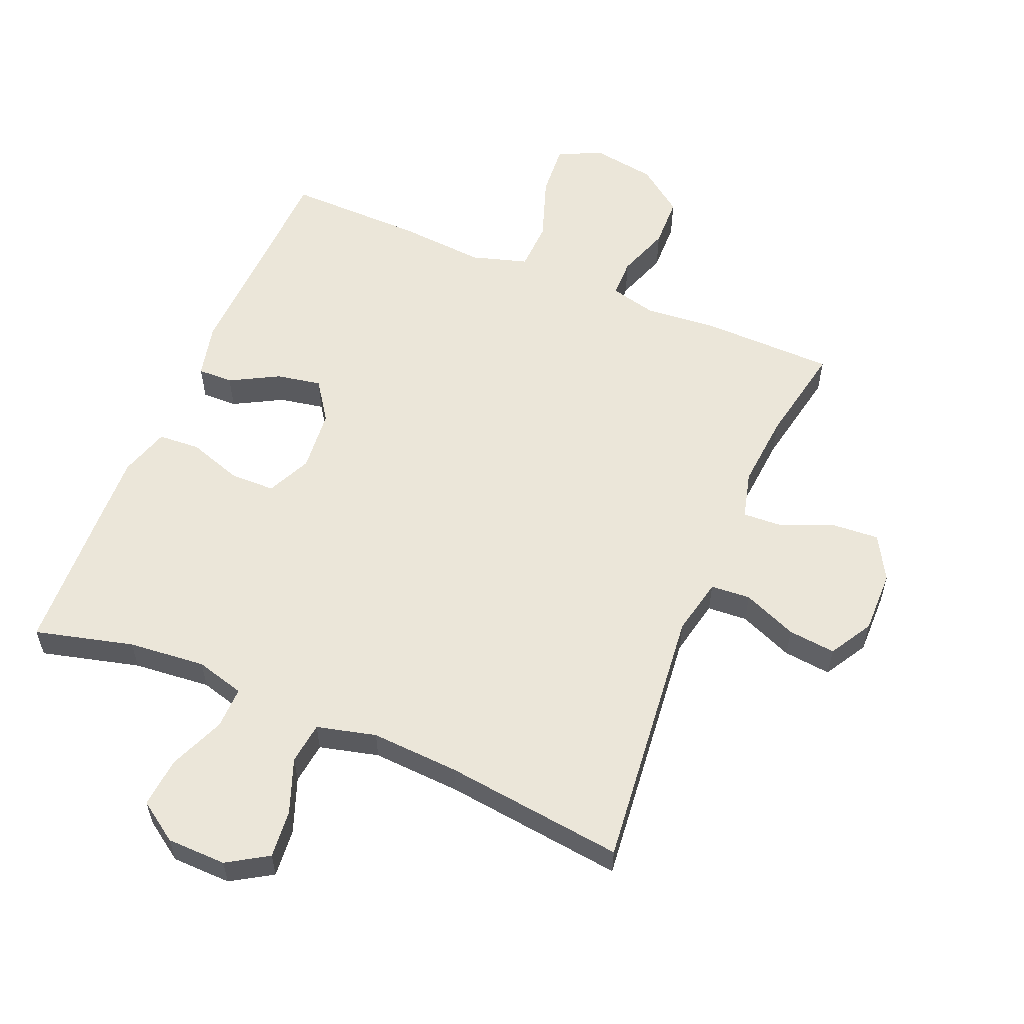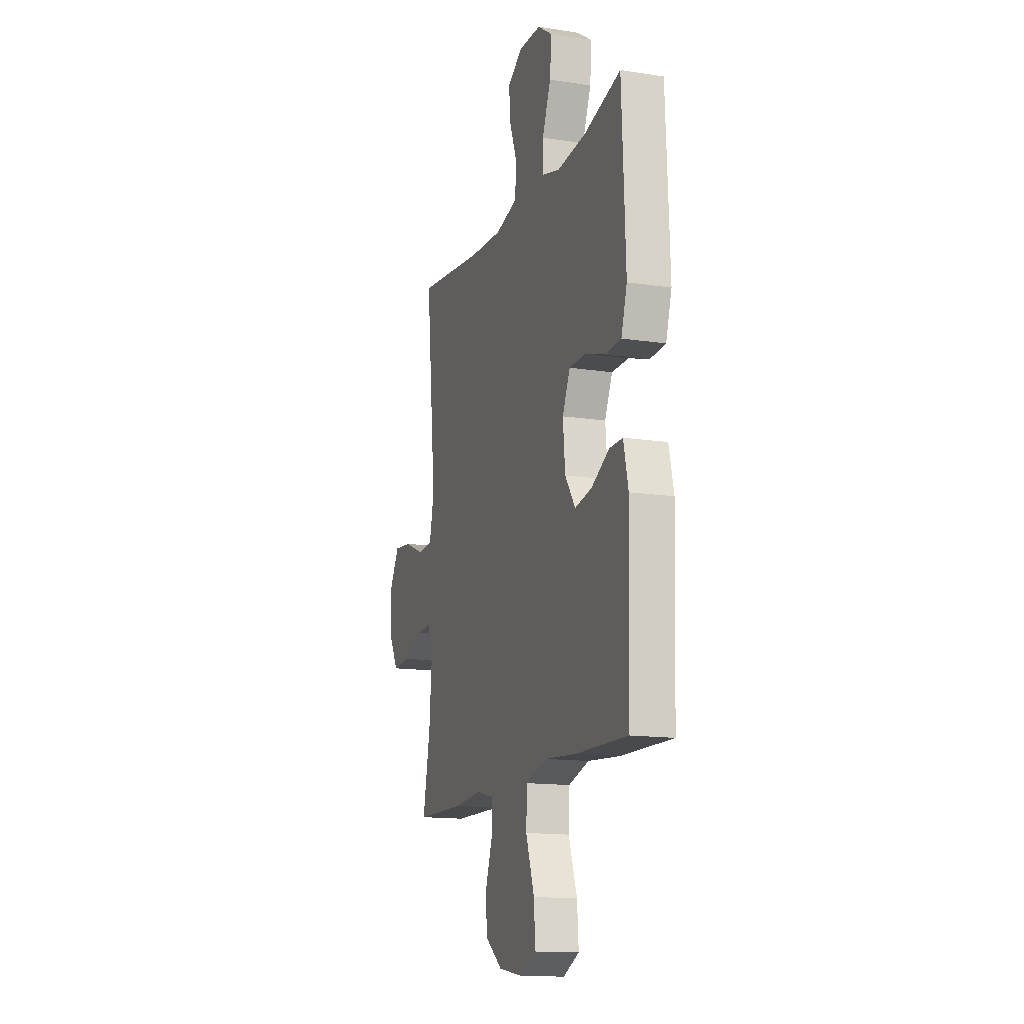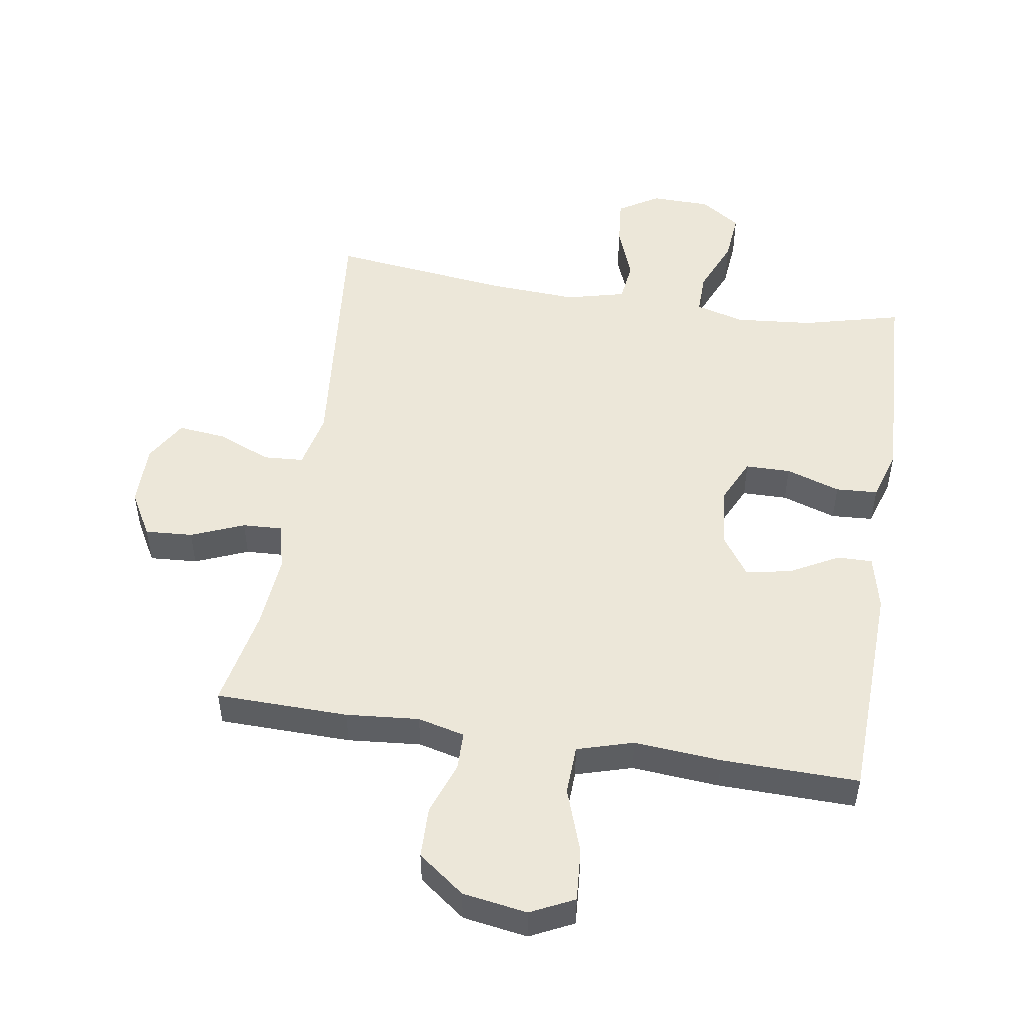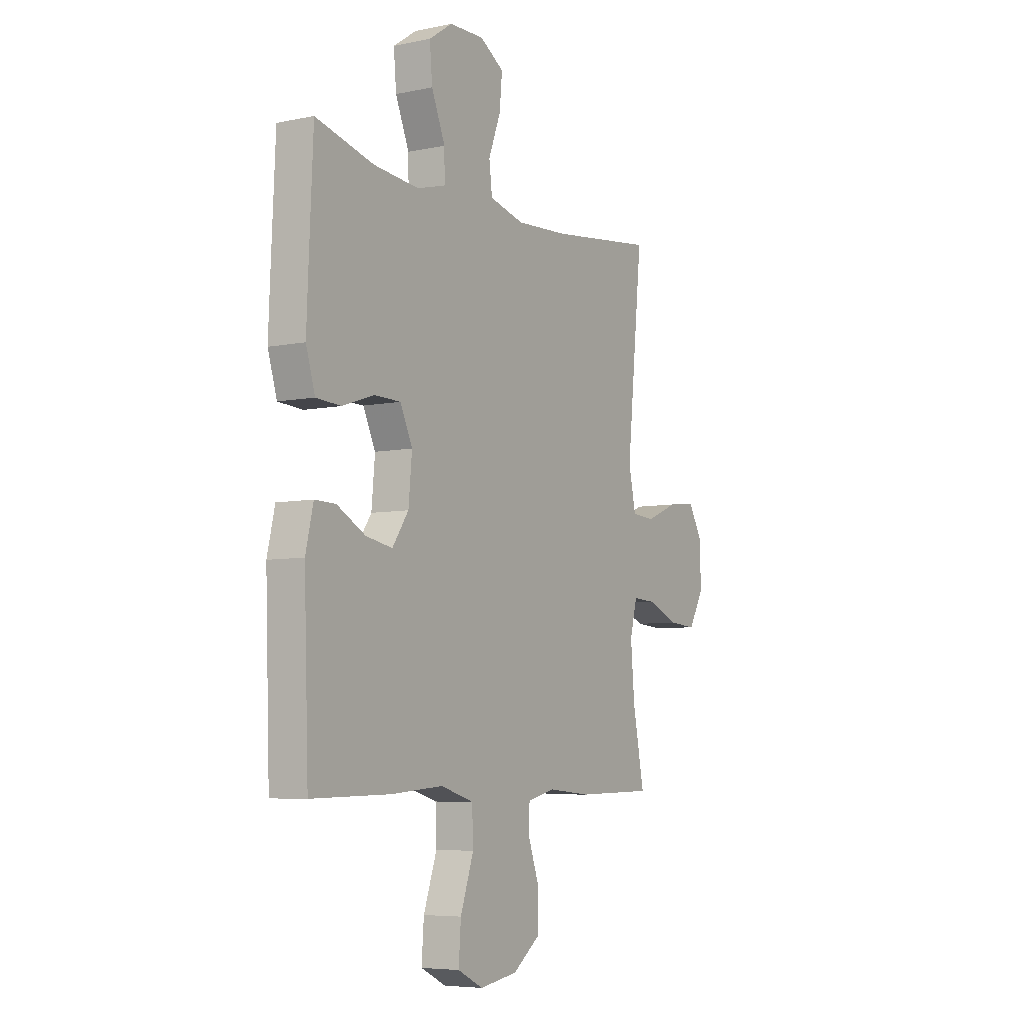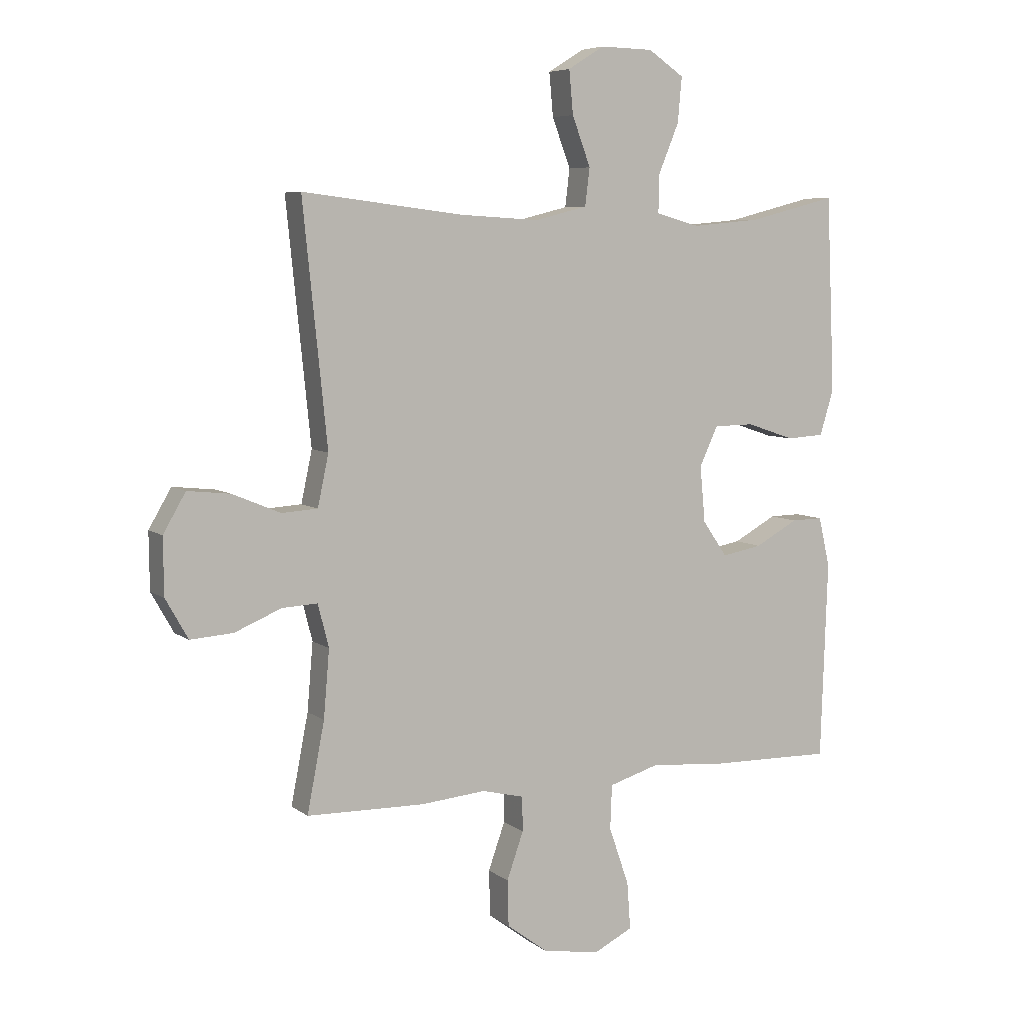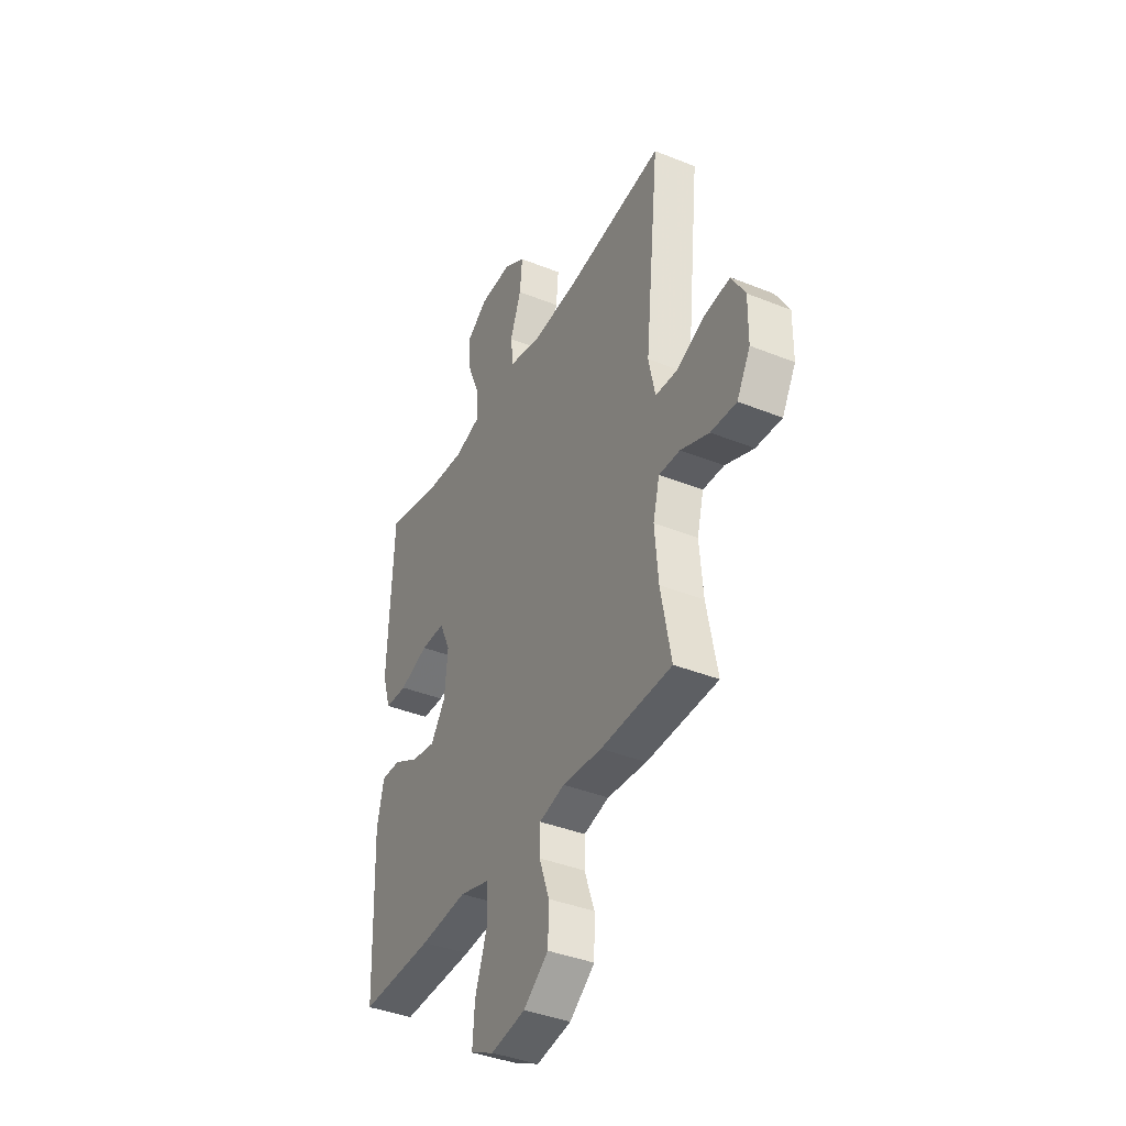
<metadata>
{"format":"obj","ext":"obj","renderer":"f3d","projection":"perspective","resolution":1024,"background":"white","views":[{"elev":57.2,"azim":22.7,"up":"+Y"},{"elev":-14.4,"azim":-108.6,"up":"+Z"},{"elev":50.1,"azim":-170.9,"up":"+Y"},{"elev":-6.2,"azim":-58.2,"up":"+Z"},{"elev":6.6,"azim":152.8,"up":"+Z"},{"elev":-39.4,"azim":63.4,"up":"+Z"}]}
</metadata>
<code>
v -0.5 0.07 0.5
v -0.347 0.07 0.461
v -0.227 0.07 0.45
v -0.151 0.07 0.471
v -0.152 0.07 0.536
v -0.188 0.07 0.623
v -0.195 0.07 0.701
v -0.133 0.07 0.743
v -0.041 0.07 0.745
v 0.022 0.07 0.706
v 0.015 0.07 0.631
v -0.017 0.07 0.546
v -0.009 0.07 0.481
v 0.083 0.07 0.458
v 0.221 0.07 0.466
v 0.5 0.07 0.5
v 0.458 0.07 0.088
v 0.477 0.07 -0.001
v 0.539 0.07 -0.005
v 0.623 0.07 0.03
v 0.697 0.07 0.038
v 0.736 0.07 -0.029
v 0.735 0.07 -0.127
v 0.696 0.07 -0.196
v 0.622 0.07 -0.191
v 0.54 0.07 -0.157
v 0.479 0.07 -0.154
v 0.46 0.07 -0.228
v 0.47 0.07 -0.345
v 0.5 0.07 -0.5
v 0.295 0.07 -0.504
v 0.182 0.07 -0.494
v 0.109 0.07 -0.512
v 0.108 0.07 -0.572
v 0.137 0.07 -0.654
v 0.135 0.07 -0.734
v 0.063 0.07 -0.788
v -0.037 0.07 -0.804
v -0.104 0.07 -0.771
v -0.098 0.07 -0.689
v -0.063 0.07 -0.588
v -0.066 0.07 -0.511
v -0.153 0.07 -0.485
v -0.288 0.07 -0.496
v -0.5 0.07 -0.5
v -0.512 0.07 -0.155
v -0.492 0.07 -0.069
v -0.437 0.07 -0.07
v -0.362 0.07 -0.111
v -0.292 0.07 -0.124
v -0.249 0.07 -0.062
v -0.24 0.07 0.035
v -0.272 0.07 0.104
v -0.342 0.07 0.105
v -0.426 0.07 0.077
v -0.491 0.07 0.081
v -0.515 0.07 0.159
v -0.51 0.07 0.28
v -0.5 0 0.5
v -0.347 0 0.461
v -0.227 0 0.45
v -0.151 0 0.471
v -0.152 0 0.536
v -0.188 0 0.623
v -0.195 0 0.701
v -0.133 0 0.743
v -0.041 0 0.745
v 0.022 0 0.706
v 0.015 0 0.631
v -0.017 0 0.546
v -0.009 0 0.481
v 0.083 0 0.458
v 0.221 0 0.466
v 0.5 0 0.5
v 0.458 0 0.088
v 0.477 0 -0.001
v 0.539 0 -0.005
v 0.623 0 0.03
v 0.697 0 0.038
v 0.736 0 -0.029
v 0.735 0 -0.127
v 0.696 0 -0.196
v 0.622 0 -0.191
v 0.54 0 -0.157
v 0.479 0 -0.154
v 0.46 0 -0.228
v 0.47 0 -0.345
v 0.5 0 -0.5
v 0.295 0 -0.504
v 0.182 0 -0.494
v 0.109 0 -0.512
v 0.108 0 -0.572
v 0.137 0 -0.654
v 0.135 0 -0.734
v 0.063 0 -0.788
v -0.037 0 -0.804
v -0.104 0 -0.771
v -0.098 0 -0.689
v -0.063 0 -0.588
v -0.066 0 -0.511
v -0.153 0 -0.485
v -0.288 0 -0.496
v -0.5 0 -0.5
v -0.512 0 -0.155
v -0.492 0 -0.069
v -0.437 0 -0.07
v -0.362 0 -0.111
v -0.292 0 -0.124
v -0.249 0 -0.062
v -0.24 0 0.035
v -0.272 0 0.104
v -0.342 0 0.105
v -0.426 0 0.077
v -0.491 0 0.081
v -0.515 0 0.159
v -0.51 0 0.28
f 58 1 2
f 57 58 2
f 56 57 2
f 55 56 2
f 54 55 2
f 53 54 2 3
f 52 53 3 4
f 51 52 4
f 47 48 49
f 46 47 49
f 45 46 49
f 44 45 49
f 43 44 49
f 42 43 49 50
f 39 40 41
f 38 39 41
f 37 38 41
f 36 37 41
f 35 36 41
f 34 35 41
f 33 34 41 42
f 42 50 51
f 33 42 51
f 32 33 51
f 32 51 4
f 31 32 4
f 30 31 4
f 29 30 4
f 24 25 26
f 23 24 26
f 22 23 26
f 21 22 26
f 20 21 26
f 19 20 26
f 18 19 26 27
f 17 18 27 28
f 15 16 17
f 14 15 17 28
f 10 11 12
f 9 10 12
f 8 9 12
f 7 8 12
f 6 7 12
f 5 6 12
f 5 12 13
f 4 5 13
f 14 28 29
f 13 14 29
f 4 13 29
f 60 59 116
f 60 116 115
f 60 115 114
f 60 114 113
f 60 113 112
f 61 60 112 111
f 62 61 111 110
f 62 110 109
f 107 106 105
f 107 105 104
f 107 104 103
f 107 103 102
f 107 102 101
f 108 107 101 100
f 99 98 97
f 99 97 96
f 99 96 95
f 99 95 94
f 99 94 93
f 99 93 92
f 100 99 92 91
f 109 108 100
f 109 100 91
f 109 91 90
f 62 109 90
f 62 90 89
f 62 89 88
f 62 88 87
f 84 83 82
f 84 82 81
f 84 81 80
f 84 80 79
f 84 79 78
f 84 78 77
f 85 84 77 76
f 86 85 76 75
f 75 74 73
f 86 75 73 72
f 70 69 68
f 70 68 67
f 70 67 66
f 70 66 65
f 70 65 64
f 70 64 63
f 71 70 63
f 71 63 62
f 87 86 72
f 87 72 71
f 87 71 62
f 1 59 60 2
f 2 60 61 3
f 3 61 62 4
f 4 62 63 5
f 5 63 64 6
f 6 64 65 7
f 7 65 66 8
f 8 66 67 9
f 9 67 68 10
f 10 68 69 11
f 11 69 70 12
f 12 70 71 13
f 13 71 72 14
f 14 72 73 15
f 15 73 74 16
f 16 74 75 17
f 17 75 76 18
f 18 76 77 19
f 19 77 78 20
f 20 78 79 21
f 21 79 80 22
f 22 80 81 23
f 23 81 82 24
f 24 82 83 25
f 25 83 84 26
f 26 84 85 27
f 27 85 86 28
f 28 86 87 29
f 29 87 88 30
f 30 88 89 31
f 31 89 90 32
f 32 90 91 33
f 33 91 92 34
f 34 92 93 35
f 35 93 94 36
f 36 94 95 37
f 37 95 96 38
f 38 96 97 39
f 39 97 98 40
f 40 98 99 41
f 41 99 100 42
f 42 100 101 43
f 43 101 102 44
f 44 102 103 45
f 45 103 104 46
f 46 104 105 47
f 47 105 106 48
f 48 106 107 49
f 49 107 108 50
f 50 108 109 51
f 51 109 110 52
f 52 110 111 53
f 53 111 112 54
f 54 112 113 55
f 55 113 114 56
f 56 114 115 57
f 57 115 116 58
f 58 116 59 1

</code>
